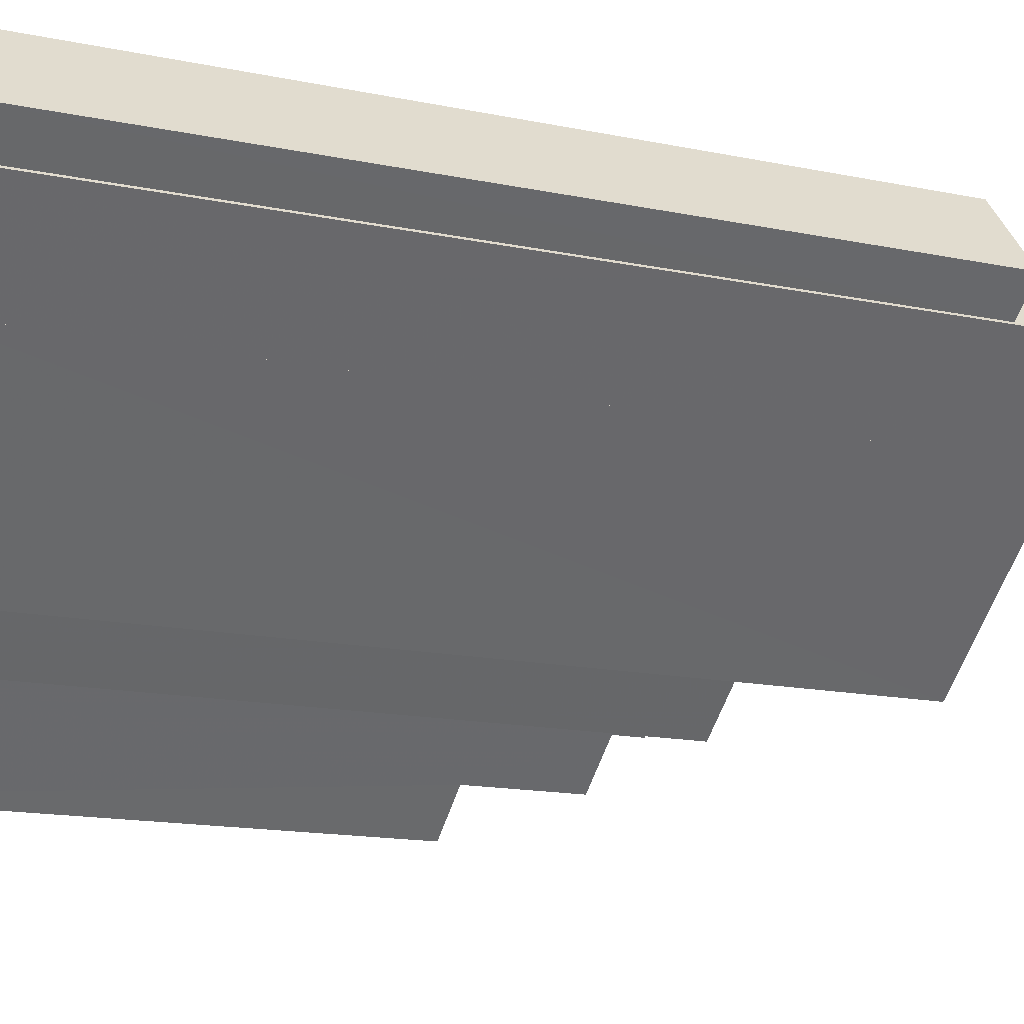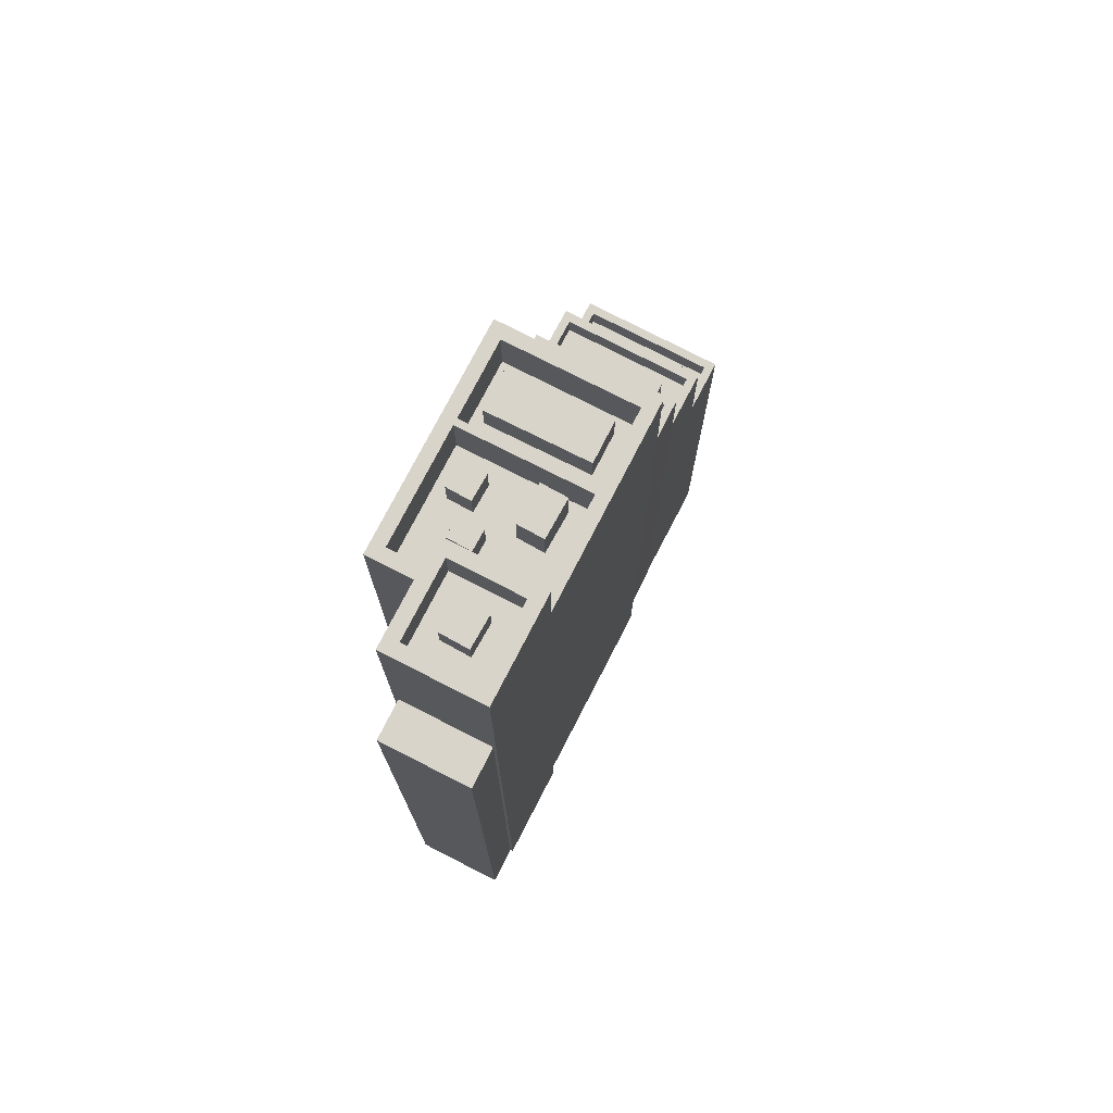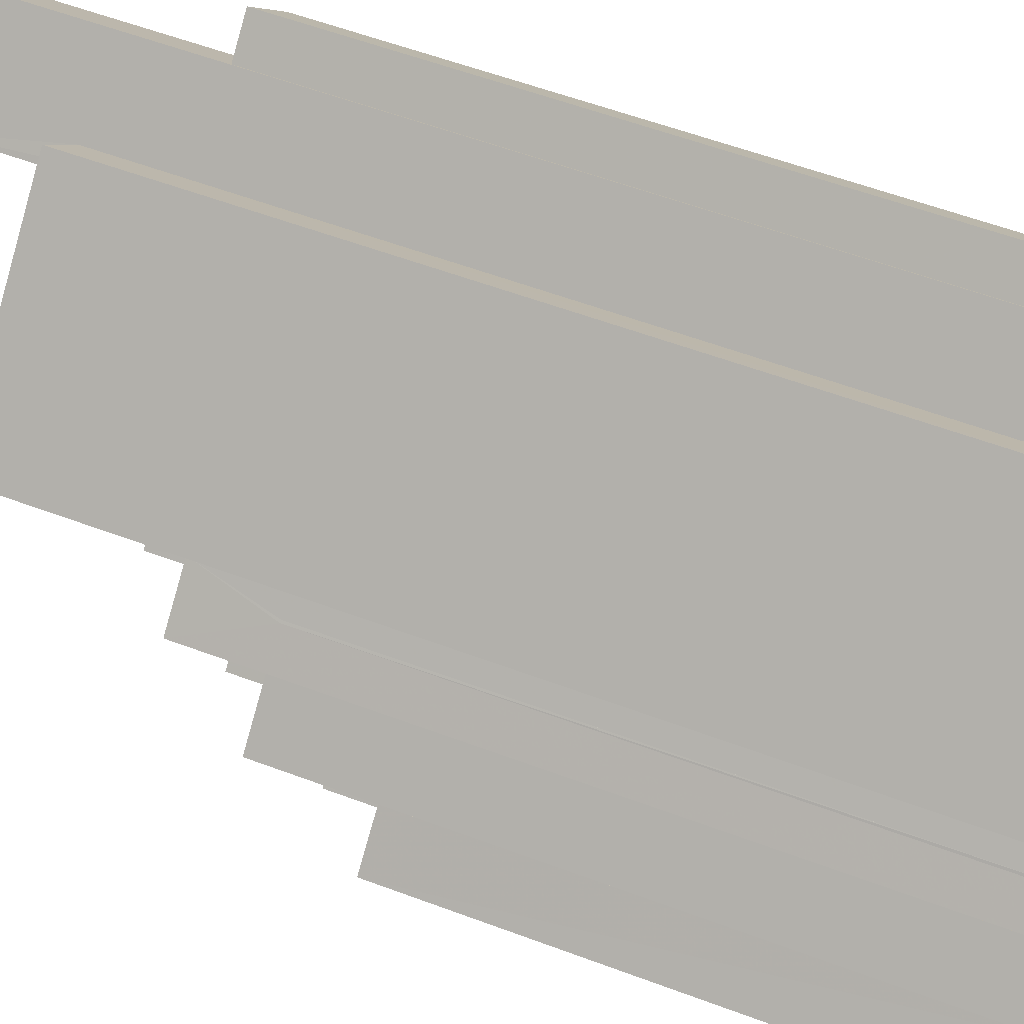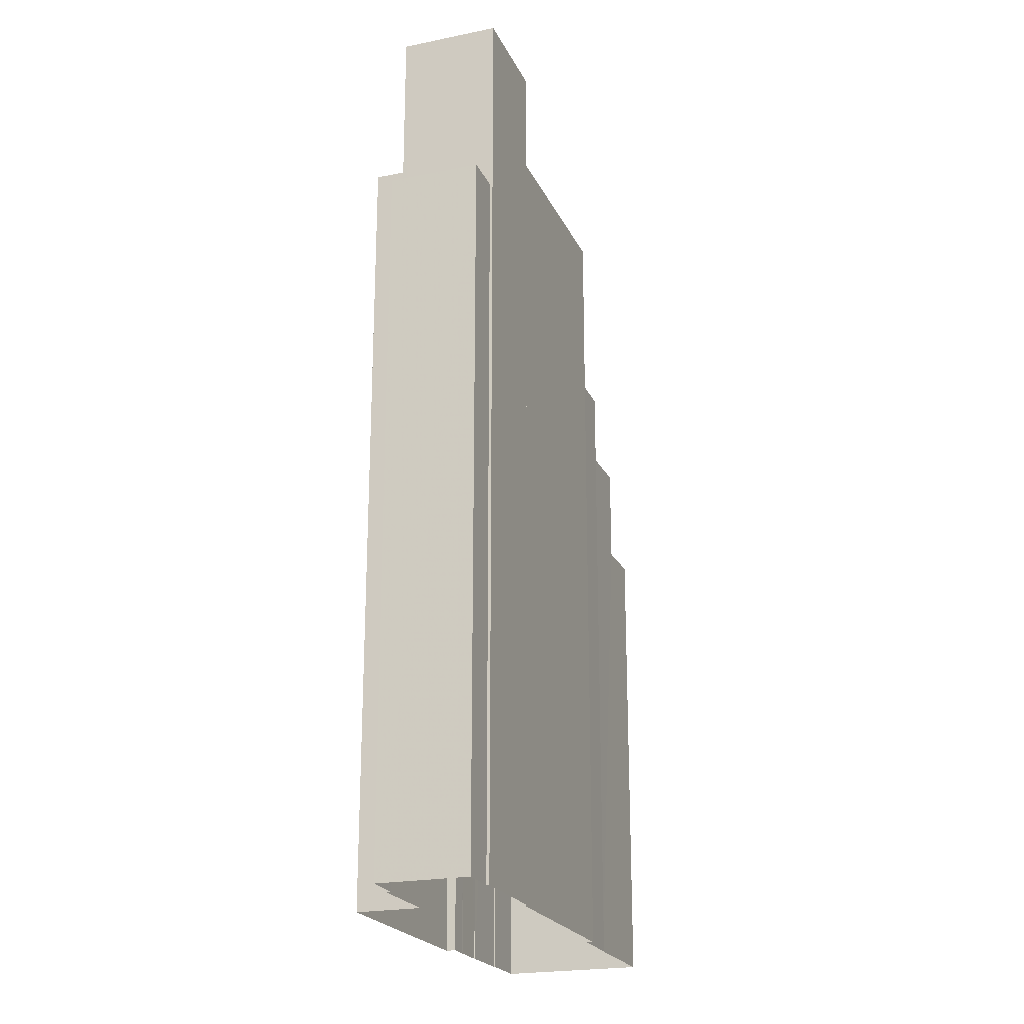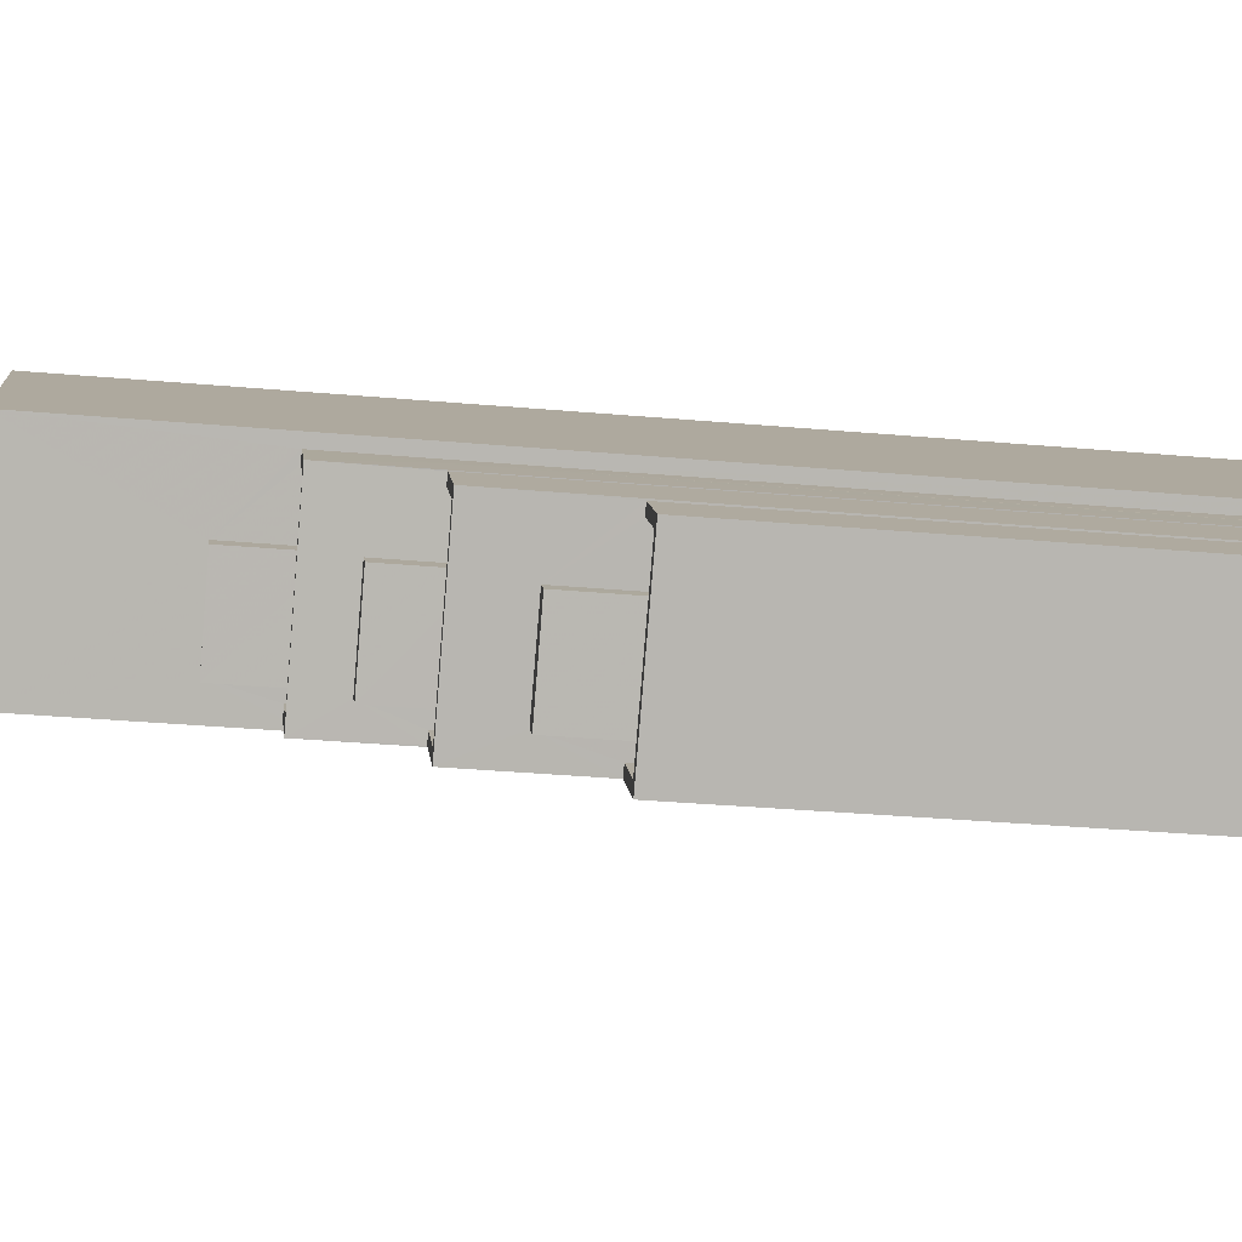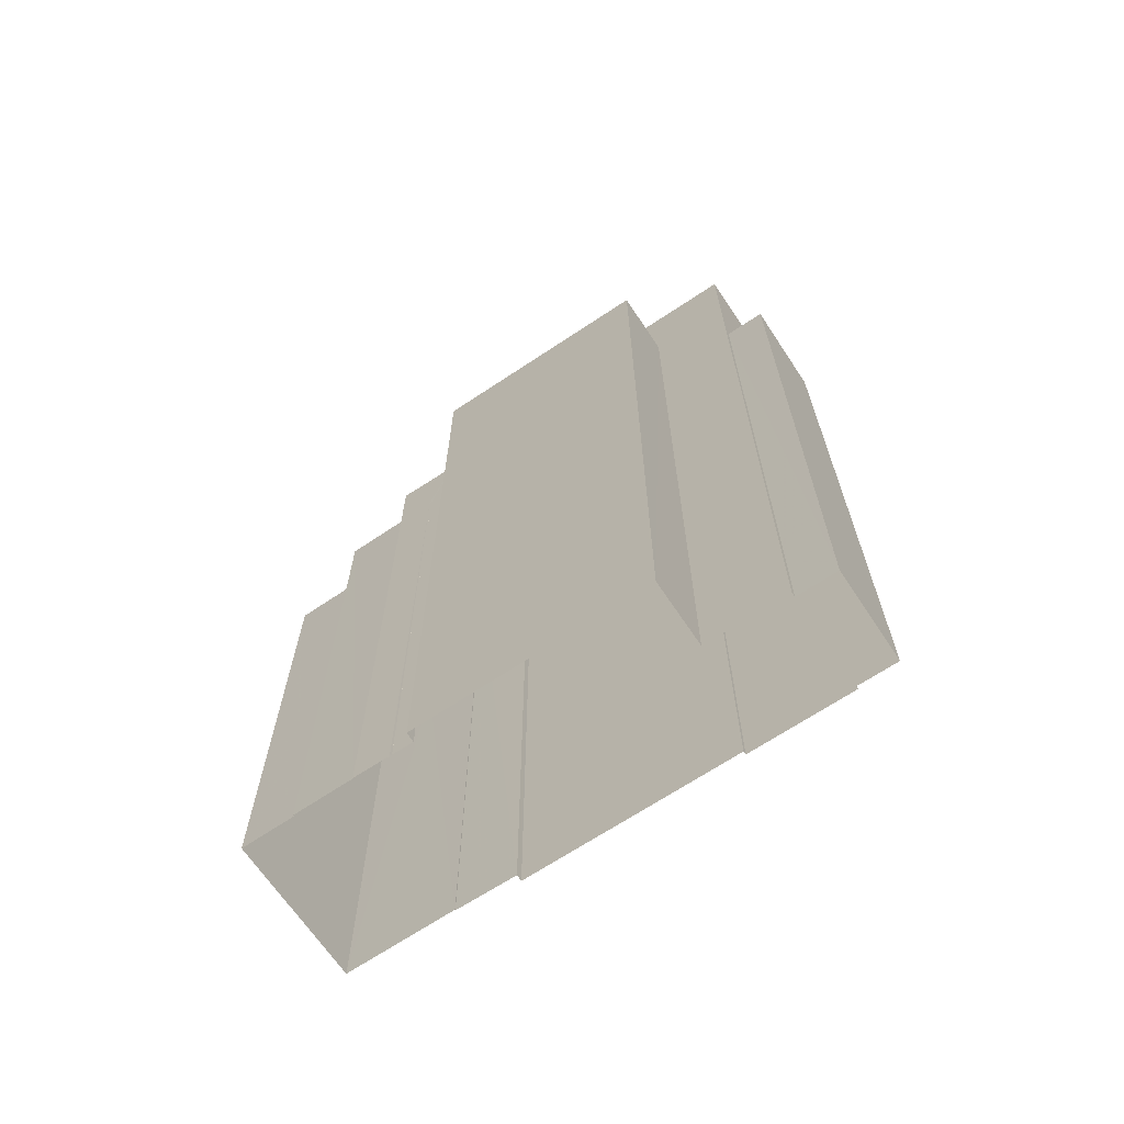
<metadata>
{"format":"obj","ext":"obj","renderer":"f3d","projection":"perspective","resolution":1024,"background":"white","views":[{"elev":-14.8,"azim":-114.6,"up":"+Y"},{"elev":75.3,"azim":-102.9,"up":"+Z"},{"elev":58.5,"azim":111.1,"up":"+Y"},{"elev":-21.8,"azim":-110.4,"up":"+Z"},{"elev":-31.7,"azim":82.7,"up":"+Y"},{"elev":-67.7,"azim":173.6,"up":"+Z"}]}
</metadata>
<code>
v -5681 -3.642e+04 2.181
v -5675 -3.643e+04 2.179
v -5675 -3.643e+04 2.179
v -5687 -3.643e+04 2.181
v -5688 -3.643e+04 2.181
v -5686 -3.642e+04 2.182
v -5683 -3.643e+04 2.181
v -5685 -3.642e+04 2.182
v -5685 -3.642e+04 2.182
v -5672 -3.643e+04 2.177
v -5670 -3.643e+04 2.177
v -5674 -3.644e+04 2.176
v -5685 -3.643e+04 2.18
v -5687 -3.643e+04 2.181
v -5673 -3.643e+04 2.178
v -5672 -3.643e+04 2.177
v -5674 -3.643e+04 2.178
v -5673 -3.643e+04 2.178
v -5684 -3.643e+04 2.18
v -5678 -3.643e+04 2.178
v -5679 -3.643e+04 2.178
v -5677 -3.643e+04 2.177
v -5677 -3.643e+04 2.177
v -5674 -3.643e+04 2.178
v -5674 -3.643e+04 2.178
v -5671 -3.643e+04 18.34
v -5672 -3.643e+04 18.34
v -5672 -3.643e+04 18.34
v -5674 -3.644e+04 18.34
v -5674 -3.644e+04 18.34
v -5675 -3.644e+04 18.34
v -5673 -3.643e+04 18.34
v -5675 -3.644e+04 18.34
v -5674 -3.644e+04 19.14
v -5674 -3.644e+04 19.14
v -5675 -3.644e+04 19.14
v -5675 -3.644e+04 19.14
v -5671 -3.643e+04 19.14
v -5672 -3.643e+04 19.14
v -5672 -3.643e+04 19.14
v -5670 -3.643e+04 19.14
v -5675 -3.644e+04 22.67
v -5675 -3.644e+04 22.67
v -5677 -3.643e+04 22.67
v -5677 -3.643e+04 22.67
v -5672 -3.643e+04 22.67
v -5672 -3.643e+04 22.67
v -5673 -3.643e+04 22.68
v -5674 -3.643e+04 22.68
v -5672 -3.643e+04 21.87
v -5674 -3.643e+04 21.88
v -5674 -3.643e+04 21.87
v -5675 -3.644e+04 21.87
v -5676 -3.643e+04 21.87
v -5677 -3.643e+04 21.87
v -5676 -3.643e+04 21.87
v -5675 -3.643e+04 21.87
v -5674 -3.643e+04 22.68
v -5674 -3.643e+04 22.68
v -5674 -3.643e+04 22.68
v -5678 -3.643e+04 25.37
v -5677 -3.643e+04 25.37
v -5678 -3.643e+04 25.37
v -5674 -3.643e+04 25.38
v -5675 -3.643e+04 25.38
v -5675 -3.643e+04 25.38
v -5677 -3.643e+04 25.37
v -5673 -3.643e+04 25.38
v -5674 -3.643e+04 24.58
v -5675 -3.643e+04 24.58
v -5676 -3.643e+04 24.58
v -5677 -3.643e+04 24.57
v -5678 -3.643e+04 24.58
v -5678 -3.643e+04 24.57
v -5677 -3.643e+04 24.57
v -5676 -3.643e+04 24.58
v -5673 -3.643e+04 20.94
v -5674 -3.644e+04 20.94
v -5672 -3.643e+04 20.94
v -5675 -3.644e+04 20.94
v -5676 -3.643e+04 24.13
v -5676 -3.643e+04 24.13
v -5674 -3.643e+04 24.13
v -5675 -3.643e+04 24.13
v -5676 -3.643e+04 27.03
v -5677 -3.643e+04 27.02
v -5676 -3.643e+04 27.03
v -5678 -3.643e+04 27.03
v -5678 -3.643e+04 31.41
v -5681 -3.642e+04 31.41
v -5681 -3.642e+04 31.41
v -5675 -3.643e+04 31.41
v -5679 -3.643e+04 31.41
v -5679 -3.643e+04 31.41
v -5678 -3.643e+04 31.41
v -5676 -3.643e+04 31.41
v -5680 -3.643e+04 29.41
v -5678 -3.643e+04 29.41
v -5680 -3.643e+04 29.41
v -5683 -3.643e+04 29.41
v -5681 -3.643e+04 29.41
v -5682 -3.643e+04 29.41
v -5681 -3.643e+04 29.41
v -5681 -3.643e+04 29.41
v -5679 -3.643e+04 29.41
v -5680 -3.643e+04 29.41
v -5681 -3.643e+04 29.41
v -5681 -3.643e+04 29.41
v -5680 -3.643e+04 29.41
v -5681 -3.643e+04 29.41
v -5681 -3.643e+04 29.41
v -5679 -3.643e+04 29.41
v -5681 -3.643e+04 29.41
v -5678 -3.643e+04 29.41
v -5679 -3.643e+04 29.41
v -5679 -3.643e+04 29.41
v -5676 -3.643e+04 29.41
v -5679 -3.643e+04 29.41
v -5676 -3.643e+04 29.41
v -5676 -3.643e+04 29.41
v -5680 -3.643e+04 29.41
v -5681 -3.643e+04 29.41
v -5678 -3.643e+04 29.41
v -5677 -3.643e+04 29.41
v -5681 -3.642e+04 29.41
v -5681 -3.643e+04 29.41
v -5682 -3.643e+04 29.41
v -5682 -3.643e+04 29.41
v -5682 -3.643e+04 29.41
v -5684 -3.643e+04 29.41
v -5681 -3.643e+04 31.41
v -5681 -3.643e+04 31.41
v -5684 -3.643e+04 31.41
v -5684 -3.643e+04 31.41
v -5683 -3.643e+04 31.41
v -5682 -3.643e+04 31.41
v -5681 -3.643e+04 30.66
v -5682 -3.643e+04 30.66
v -5681 -3.643e+04 30.66
v -5681 -3.643e+04 30.66
v -5680 -3.643e+04 30.66
v -5680 -3.643e+04 30.66
v -5679 -3.643e+04 30.66
v -5679 -3.643e+04 30.66
v -5680 -3.643e+04 31.03
v -5682 -3.643e+04 31.03
v -5681 -3.643e+04 31.03
v -5681 -3.643e+04 31.03
v -5676 -3.643e+04 30.68
v -5680 -3.643e+04 30.68
v -5679 -3.643e+04 30.68
v -5677 -3.643e+04 30.68
v -5683 -3.643e+04 35.09
v -5682 -3.643e+04 35.09
v -5685 -3.642e+04 35.09
v -5685 -3.642e+04 35.09
v -5684 -3.643e+04 33.59
v -5683 -3.643e+04 33.59
v -5683 -3.643e+04 33.59
v -5685 -3.643e+04 33.59
v -5685 -3.643e+04 33.59
v -5685 -3.643e+04 33.59
v -5686 -3.643e+04 33.59
v -5687 -3.643e+04 33.59
v -5685 -3.642e+04 33.59
v -5685 -3.643e+04 33.59
v -5687 -3.643e+04 35.09
v -5687 -3.643e+04 35.09
v -5685 -3.643e+04 35.09
v -5685 -3.643e+04 35.09
v -5687 -3.643e+04 28.2
v -5686 -3.642e+04 28.2
v -5688 -3.643e+04 28.2
v -5685 -3.642e+04 28.2
v -5685 -3.643e+04 34.61
v -5686 -3.643e+04 34.61
v -5685 -3.643e+04 34.61
v -5684 -3.643e+04 34.61
f 1 2 3
f 4 5 6
f 1 3 7
f 8 9 7
f 6 8 4
f 10 11 12
f 4 13 14
f 15 16 10
f 17 18 15
f 4 19 13
f 19 20 21
f 20 22 23
f 22 10 12
f 24 17 25
f 3 25 20
f 7 3 20
f 7 4 8
f 22 15 10
f 22 17 15
f 7 19 4
f 7 20 19
f 22 20 17
f 20 25 17
f 26 27 28
f 29 26 28
f 30 31 29
f 27 32 28
f 33 31 30
f 30 29 28
f 34 35 36
f 36 35 37
f 38 39 40
f 41 35 34
f 38 41 39
f 41 38 35
f 42 43 44
f 44 43 45
f 42 46 43
f 47 46 48
f 47 48 49
f 43 46 47
f 50 51 52
f 53 50 52
f 54 55 56
f 51 57 52
f 55 53 56
f 56 53 52
f 58 59 60
f 61 62 63
f 64 65 66
f 67 62 61
f 68 64 62
f 64 68 65
f 68 62 67
f 69 70 71
f 72 69 71
f 73 74 75
f 70 76 71
f 74 72 75
f 75 72 71
f 77 78 79
f 77 80 78
f 81 82 83
f 84 81 83
f 85 86 87
f 85 88 86
f 89 90 91
f 90 89 92
f 93 94 92
f 92 89 95
f 96 92 95
f 93 92 96
f 97 98 99
f 100 101 102
f 100 103 104
f 105 106 98
f 102 101 107
f 108 104 109
f 108 97 99
f 105 110 106
f 104 111 109
f 103 111 104
f 100 102 103
f 108 109 97
f 105 98 112
f 97 112 98
f 109 111 110
f 105 109 110
f 101 113 107
f 113 114 106
f 107 113 106
f 114 98 106
f 115 116 117
f 118 116 115
f 117 119 120
f 115 117 120
f 118 121 122
f 122 121 123
f 123 124 119
f 119 124 120
f 121 118 115
f 121 124 123
f 99 125 126
f 99 126 108
f 125 127 128
f 100 104 129
f 100 129 130
f 129 128 130
f 126 128 129
f 125 128 126
f 94 131 132
f 93 131 94
f 132 133 134
f 94 132 134
f 135 91 90
f 135 136 91
f 137 138 139
f 140 137 139
f 141 142 143
f 144 141 143
f 145 146 147
f 145 148 146
f 149 150 151
f 149 152 150
f 95 132 131
f 95 89 132
f 153 154 155
f 156 153 155
f 157 158 159
f 160 158 157
f 161 160 162
f 160 157 162
f 161 162 163
f 163 164 161
f 164 163 165
f 159 166 157
f 165 166 159
f 163 166 165
f 155 167 168
f 169 154 153
f 169 168 167
f 155 168 156
f 170 169 153
f 168 169 170
f 171 172 173
f 171 174 172
f 175 176 177
f 178 175 177
f 31 35 29
f 31 37 35
f 27 26 38
f 40 27 38
f 35 38 26
f 29 35 26
f 10 41 11
f 10 39 41
f 11 34 12
f 11 41 34
f 10 16 39
f 36 80 42
f 16 46 39
f 33 37 31
f 80 36 37
f 46 42 77
f 32 27 40
f 80 37 33
f 32 40 77
f 77 42 80
f 40 39 77
f 39 46 77
f 15 48 46
f 16 15 46
f 34 36 12
f 12 36 22
f 22 36 44
f 36 42 44
f 55 43 53
f 55 45 43
f 51 50 47
f 49 51 47
f 43 47 50
f 53 43 50
f 25 59 24
f 25 60 59
f 58 24 59
f 58 17 24
f 15 18 48
f 22 44 23
f 18 68 48
f 57 51 49
f 44 67 23
f 68 67 84
f 45 55 54
f 54 81 45
f 49 48 68
f 57 49 84
f 84 67 81
f 45 81 44
f 44 81 67
f 49 68 84
f 25 3 60
f 17 58 18
f 3 65 60
f 18 58 68
f 58 65 68
f 60 65 58
f 67 20 23
f 67 61 20
f 74 62 72
f 74 63 62
f 70 69 64
f 66 70 64
f 62 64 69
f 72 62 69
f 32 79 28
f 32 77 79
f 78 28 79
f 78 30 28
f 33 30 78
f 80 33 78
f 57 83 52
f 57 84 83
f 82 52 83
f 82 56 52
f 54 56 82
f 81 54 82
f 76 87 71
f 76 85 87
f 86 71 87
f 86 75 71
f 73 75 86
f 88 73 86
f 3 2 65
f 20 61 21
f 2 92 65
f 76 70 66
f 94 21 61
f 92 94 85
f 63 74 73
f 88 63 73
f 66 65 85
f 76 66 85
f 85 94 88
f 88 61 63
f 65 92 85
f 61 88 94
f 94 19 21
f 94 134 19
f 1 92 2
f 1 90 92
f 135 90 1
f 7 135 1
f 117 96 119
f 119 95 123
f 119 96 95
f 99 98 89
f 125 99 91
f 98 114 89
f 91 99 89
f 93 117 116
f 93 96 117
f 131 93 118
f 131 118 122
f 93 116 118
f 101 100 132
f 113 101 132
f 100 130 133
f 132 100 133
f 136 125 91
f 136 127 125
f 129 139 138
f 129 104 139
f 126 138 137
f 126 129 138
f 126 137 140
f 108 126 140
f 108 140 139
f 104 108 139
f 109 143 142
f 109 105 143
f 97 142 141
f 97 109 142
f 97 141 144
f 112 97 144
f 112 144 143
f 105 112 143
f 102 147 146
f 102 107 147
f 103 146 148
f 103 102 146
f 148 145 110
f 103 148 111
f 145 106 110
f 111 148 110
f 106 145 147
f 107 106 147
f 121 151 150
f 121 115 151
f 124 150 152
f 124 121 150
f 124 152 149
f 120 124 149
f 120 149 151
f 115 120 151
f 132 114 113
f 132 89 114
f 123 95 131
f 122 123 131
f 130 128 133
f 19 134 13
f 128 154 133
f 13 134 169
f 133 154 169
f 134 133 169
f 14 169 167
f 14 13 169
f 4 14 171
f 14 167 171
f 8 174 9
f 174 167 155
f 171 167 174
f 9 174 155
f 7 9 135
f 127 136 128
f 128 136 154
f 9 155 135
f 155 154 135
f 135 154 136
f 158 153 159
f 159 156 165
f 159 153 156
f 170 158 160
f 170 153 158
f 164 168 161
f 161 170 160
f 161 168 170
f 168 164 165
f 156 168 165
f 171 173 5
f 4 171 5
f 173 6 5
f 173 172 6
f 174 6 172
f 174 8 6
f 163 177 176
f 163 162 177
f 166 176 175
f 166 163 176
f 166 175 178
f 157 166 178
f 157 178 177
f 162 157 177

</code>
